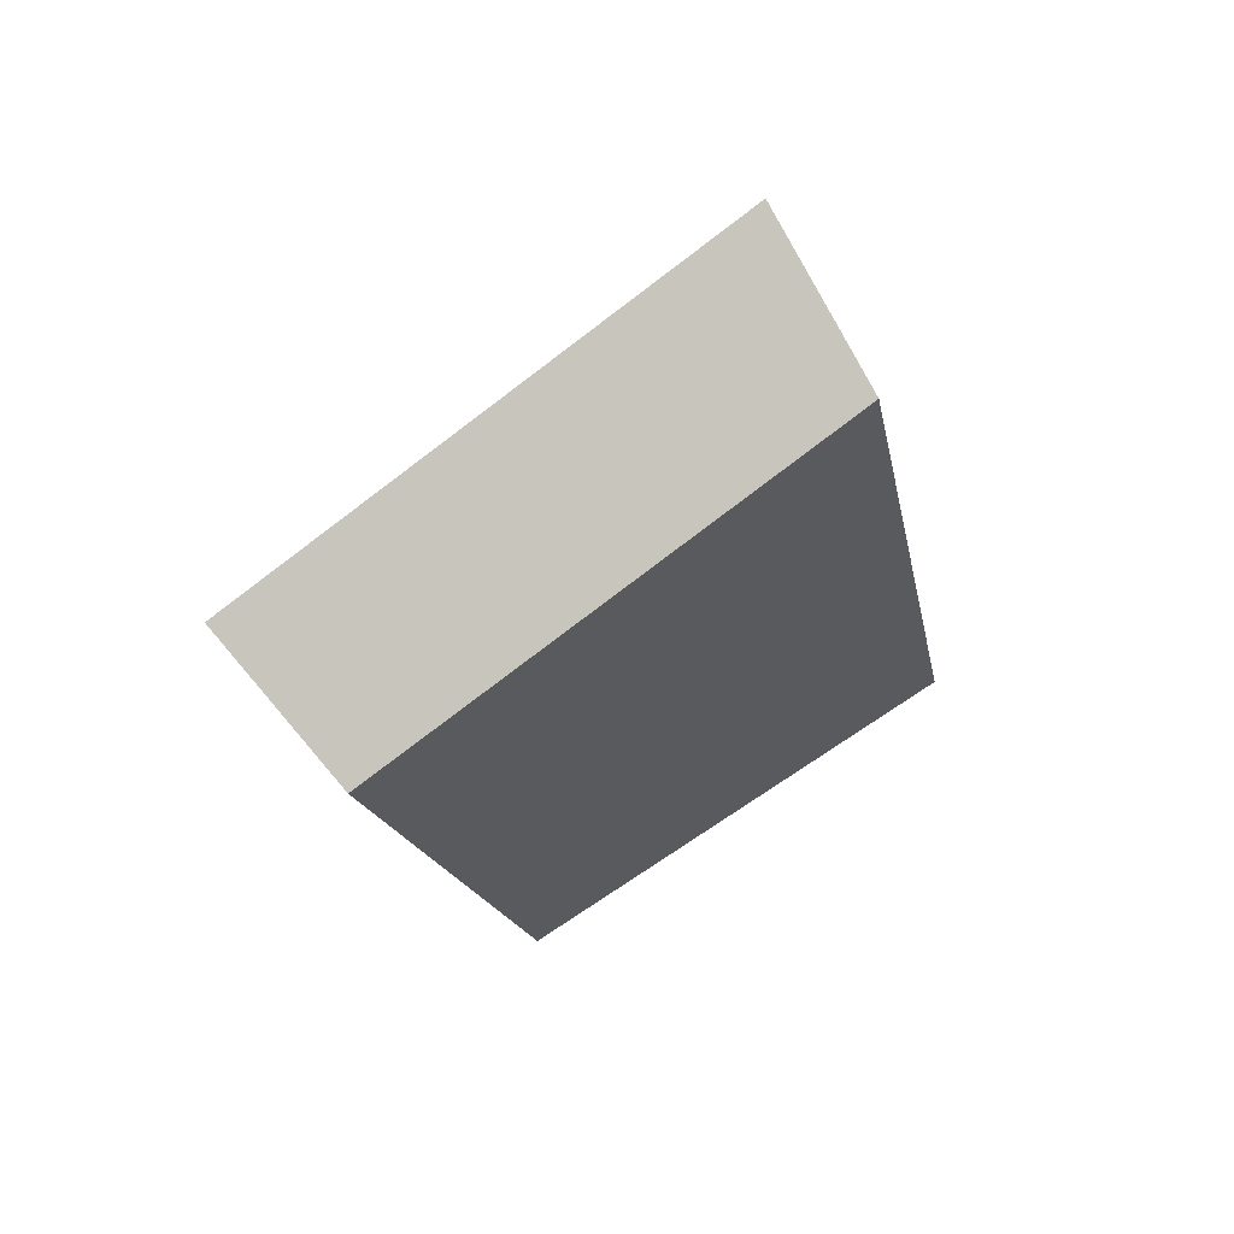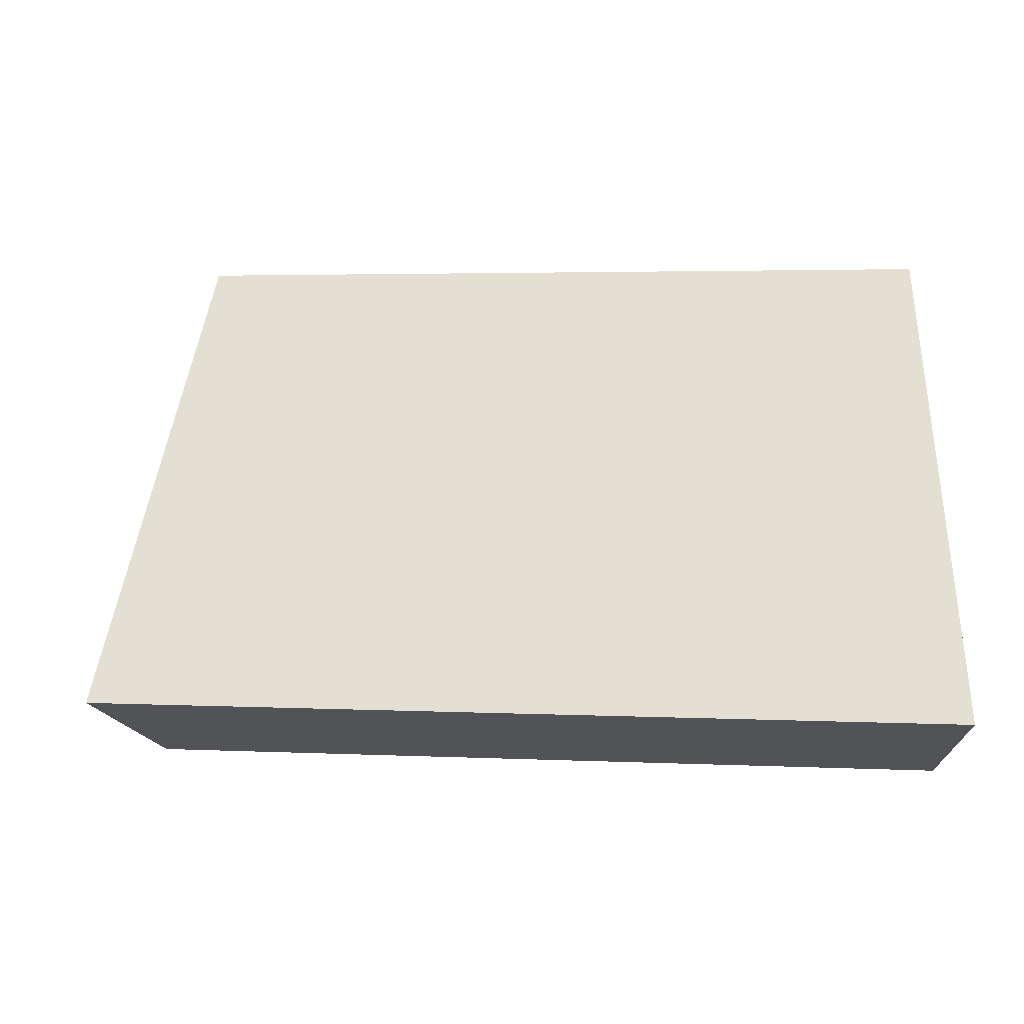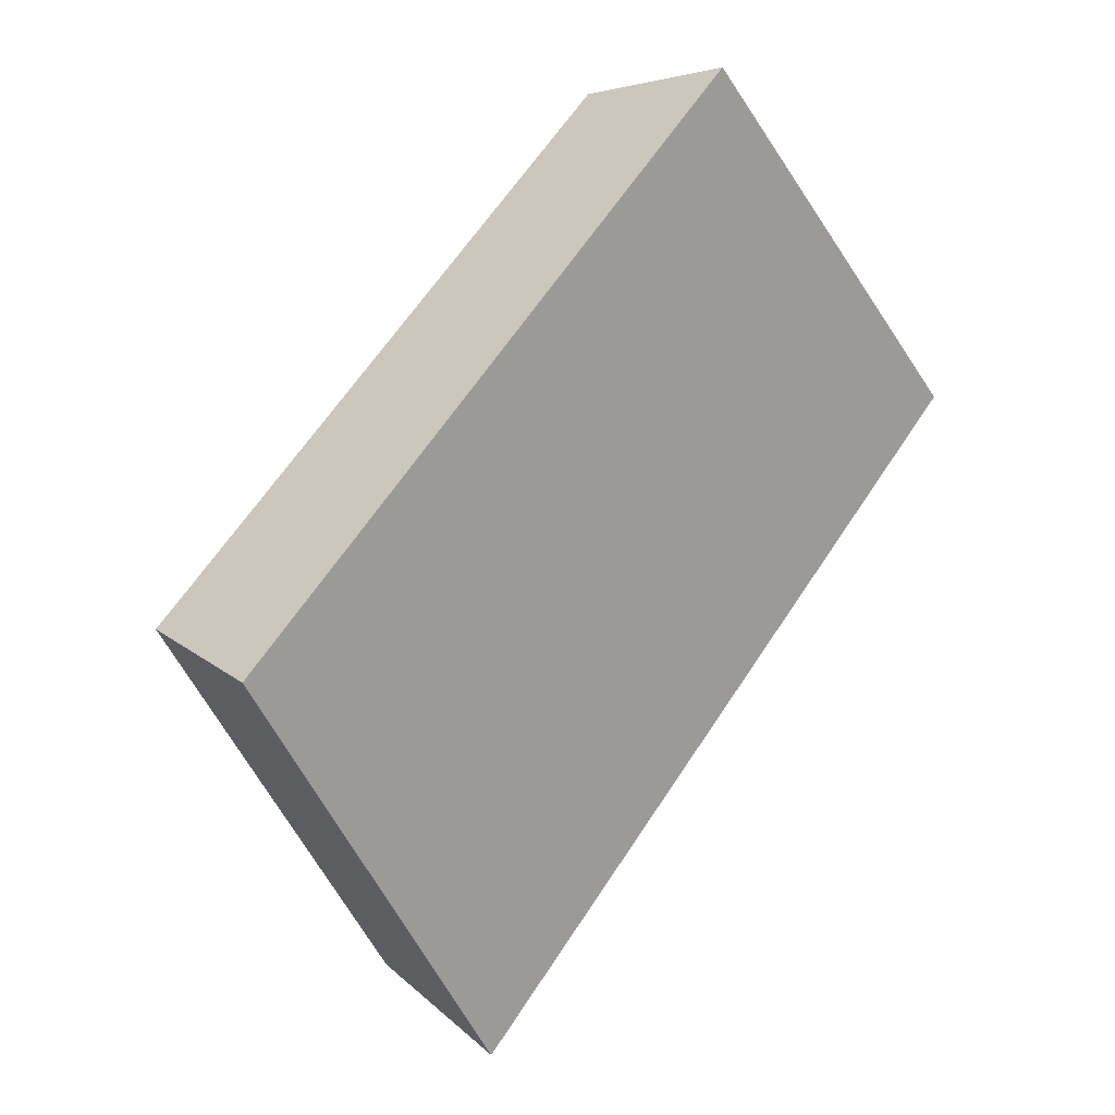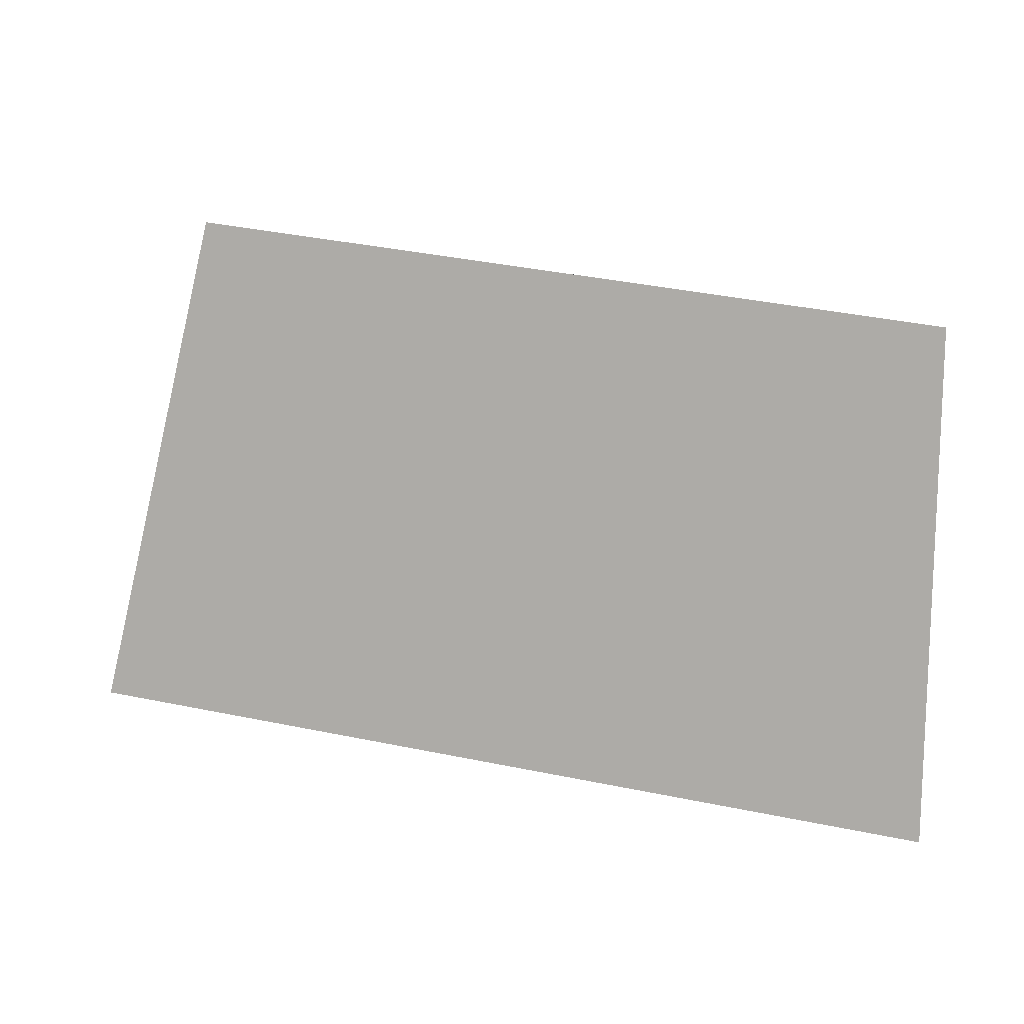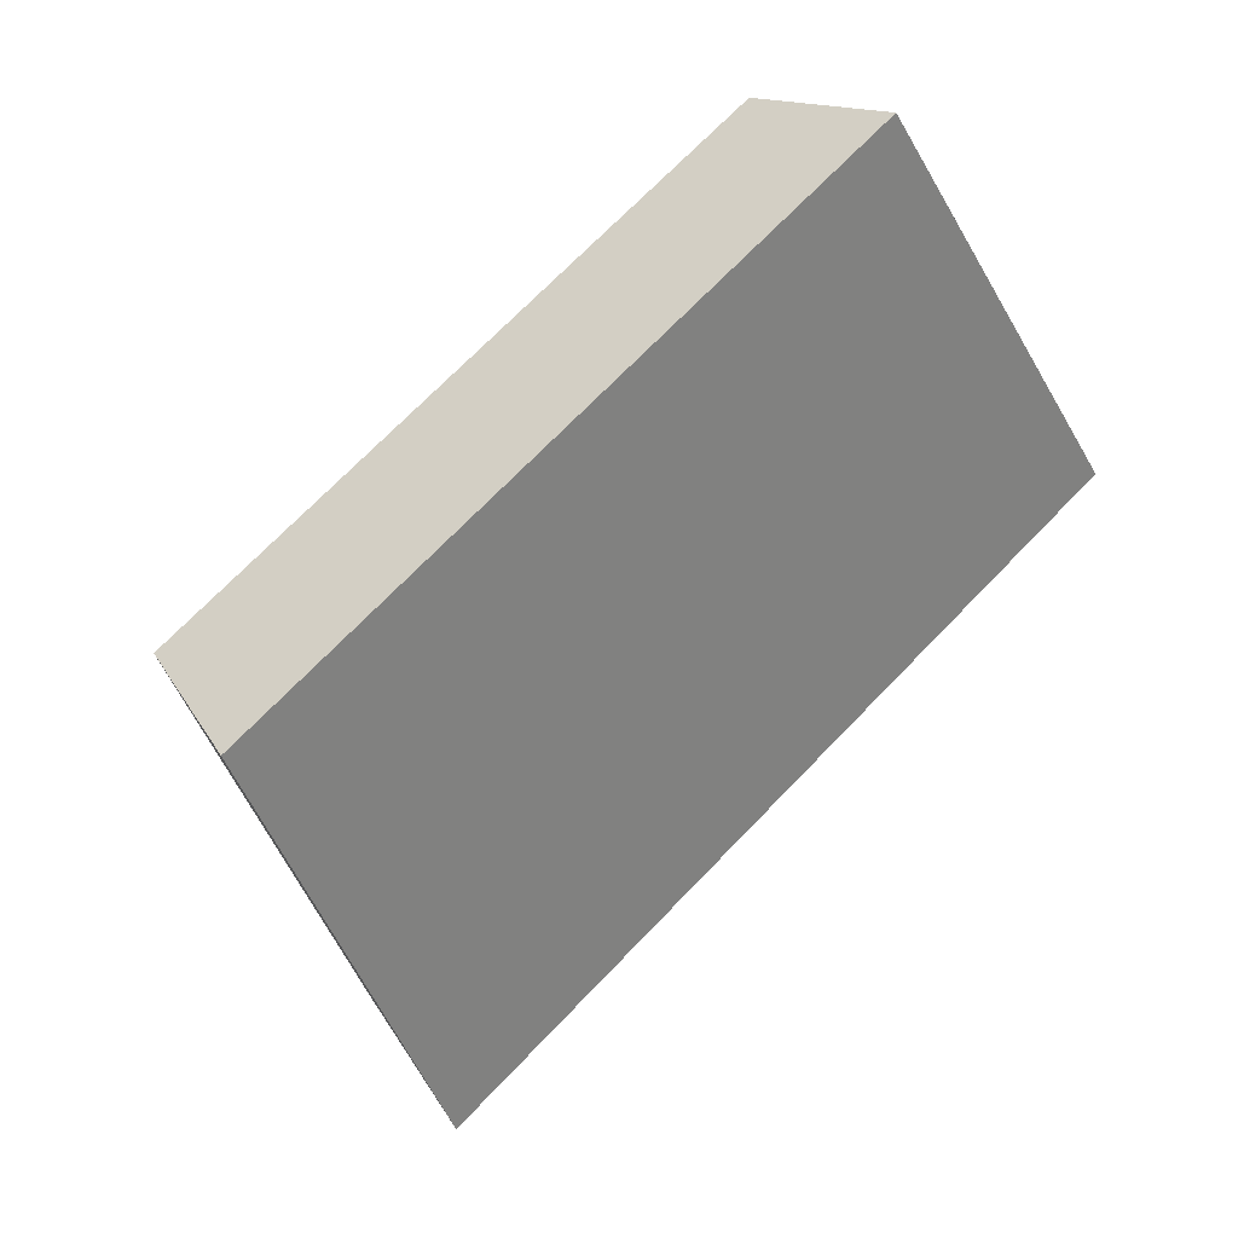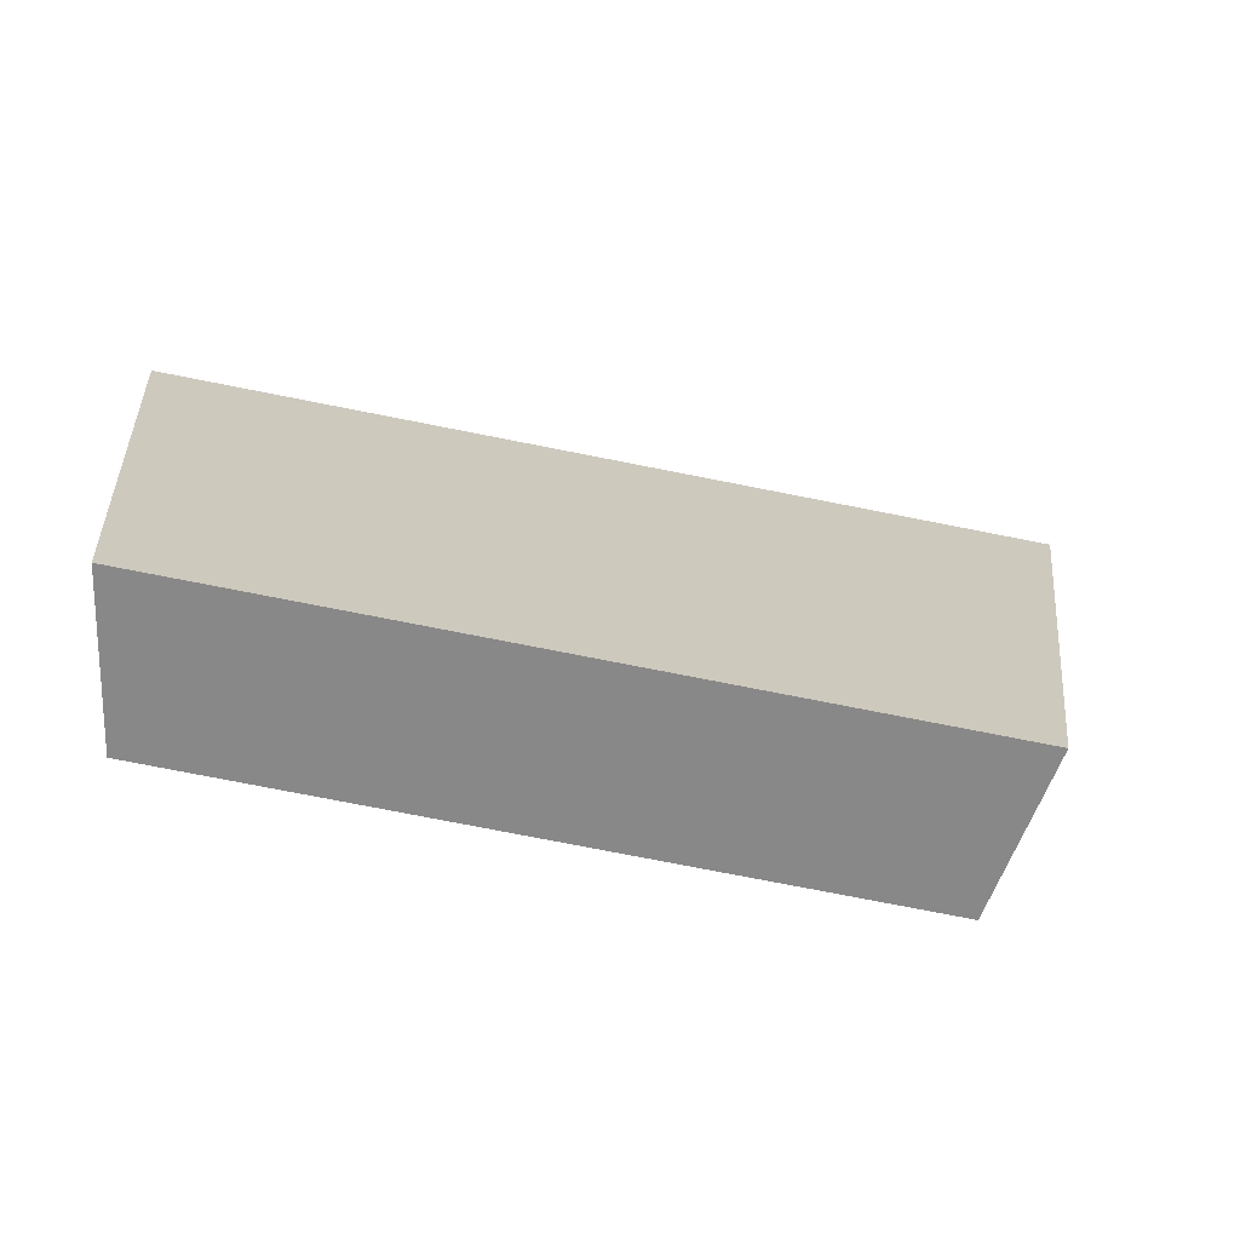
<metadata>
{"format":"obj","ext":"obj","renderer":"f3d","projection":"perspective","resolution":1024,"background":"white","views":[{"elev":-26.6,"azim":-80.1,"up":"+Z"},{"elev":3.2,"azim":-0.9,"up":"+Y"},{"elev":63.5,"azim":-66.9,"up":"+Y"},{"elev":42.4,"azim":3.5,"up":"+Y"},{"elev":72.4,"azim":-56.0,"up":"+Y"},{"elev":-10.5,"azim":175.4,"up":"+Z"}]}
</metadata>
<code>
v 2.123 0.1418 2.721
v 2.115 0.1418 2.719
v 2.116 0.1463 2.717
v 2.123 0.1463 2.718
v 2.115 0.1475 2.718
v 2.116 0.1463 2.717
v 2.115 0.1418 2.719
v 2.114 0.1426 2.721
v 2.123 0.1475 2.72
v 2.123 0.1463 2.718
v 2.116 0.1463 2.717
v 2.115 0.1475 2.718
v 2.114 0.1426 2.721
v 2.115 0.1418 2.719
v 2.123 0.1418 2.721
v 2.124 0.1426 2.723
v 2.124 0.1426 2.723
v 2.123 0.1418 2.721
v 2.123 0.1463 2.718
v 2.123 0.1475 2.72
v 2.123 0.1475 2.72
v 2.115 0.1475 2.718
v 2.114 0.1426 2.721
v 2.124 0.1426 2.723
f 1 2 3
f 1 3 4
f 5 6 7
f 5 7 8
f 9 10 11
f 9 11 12
f 13 14 15
f 13 15 16
f 17 18 19
f 17 19 20
f 21 22 23
f 21 23 24

</code>
